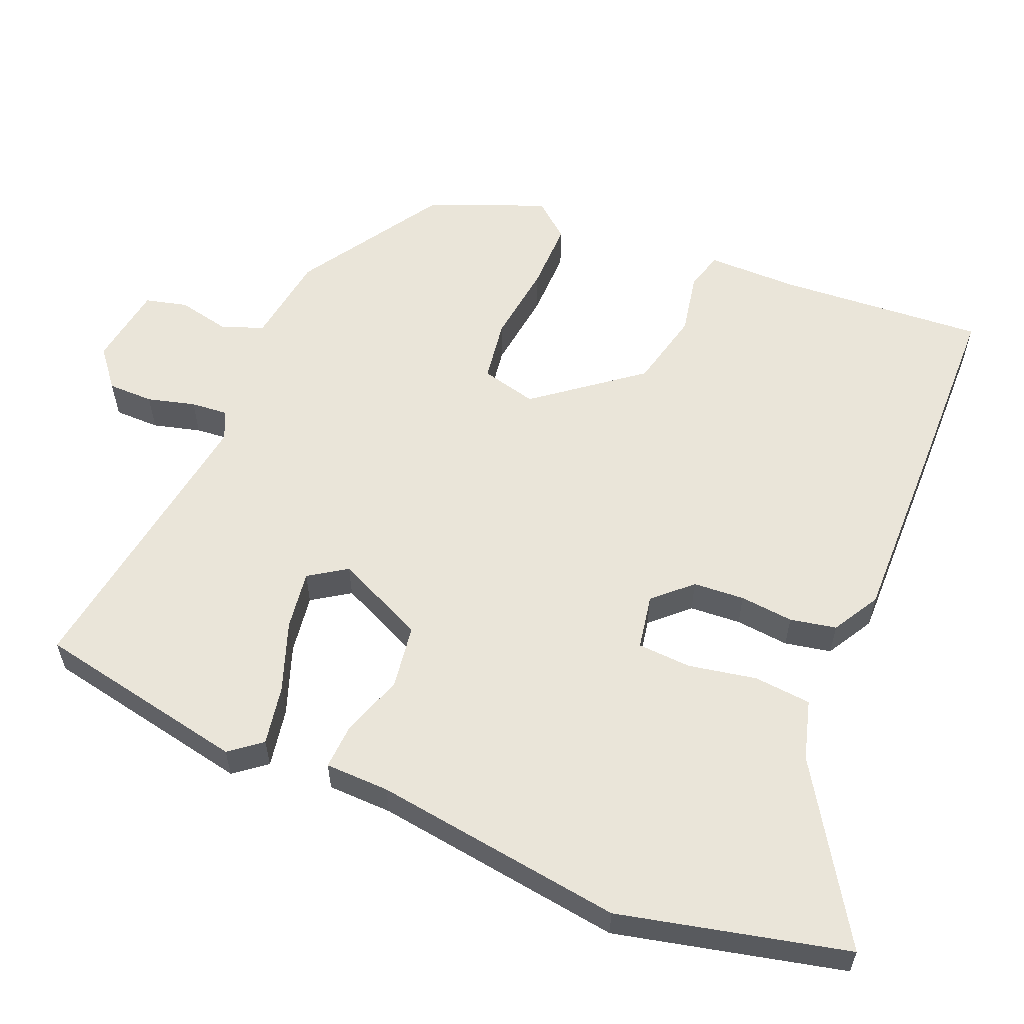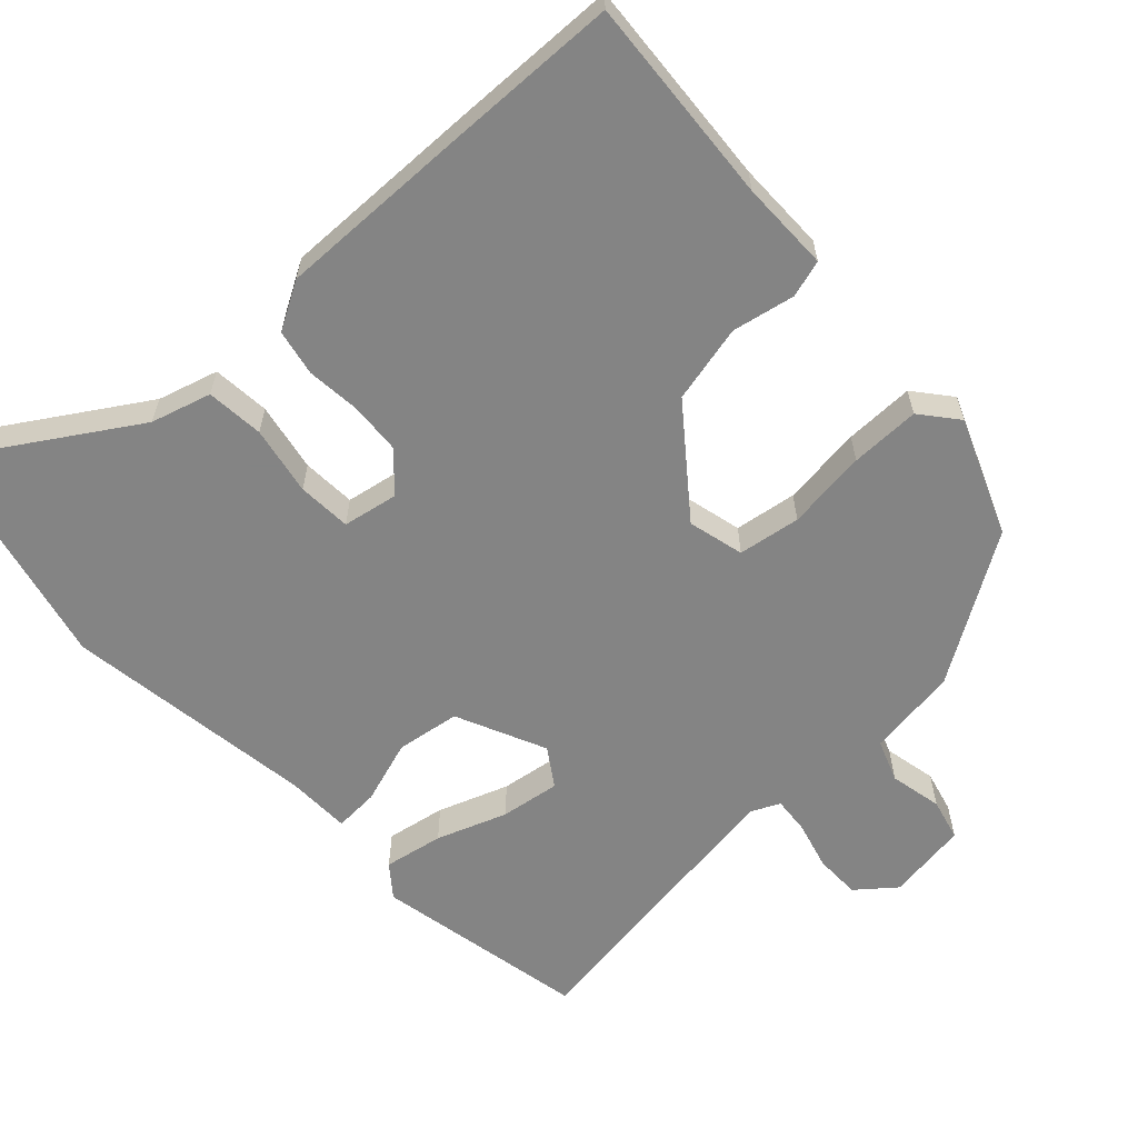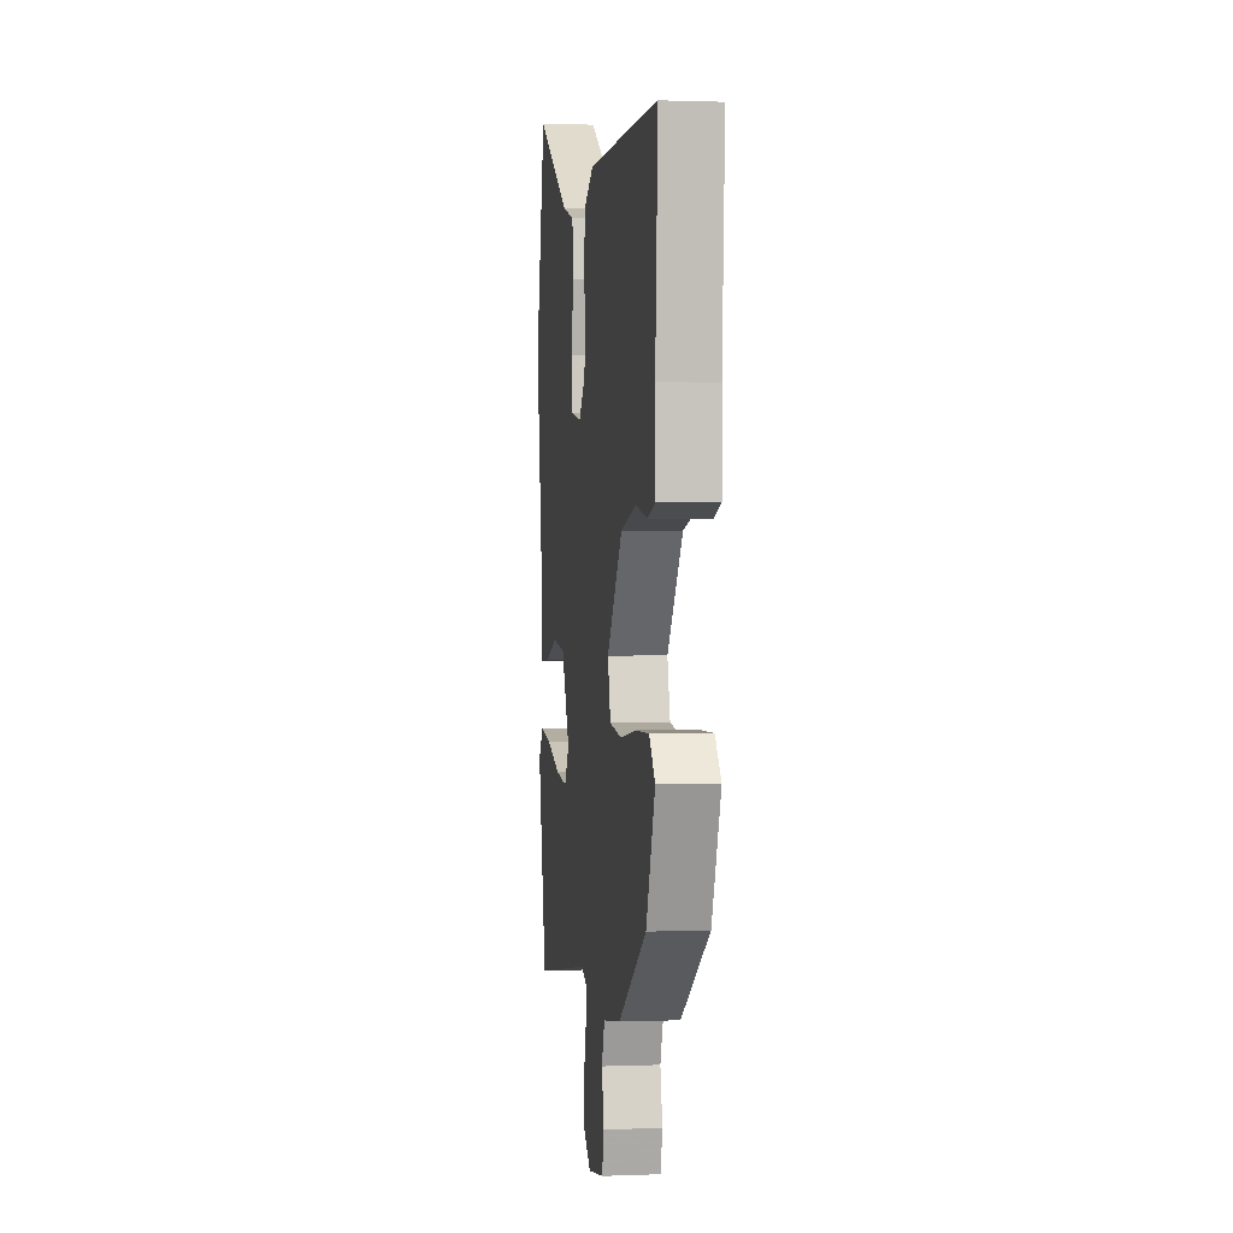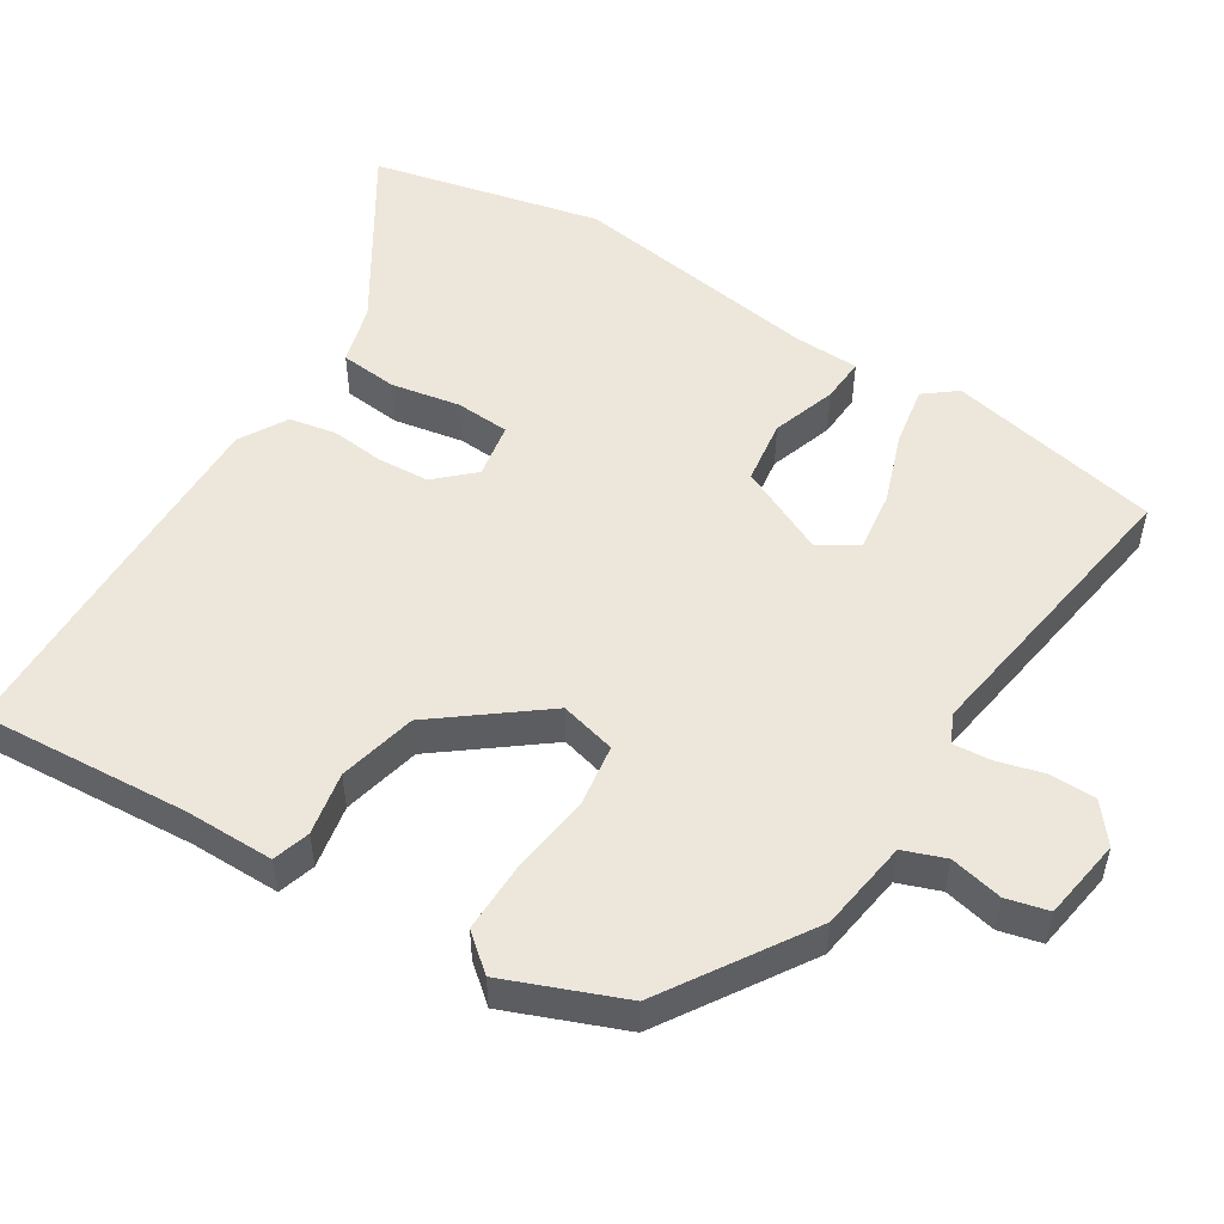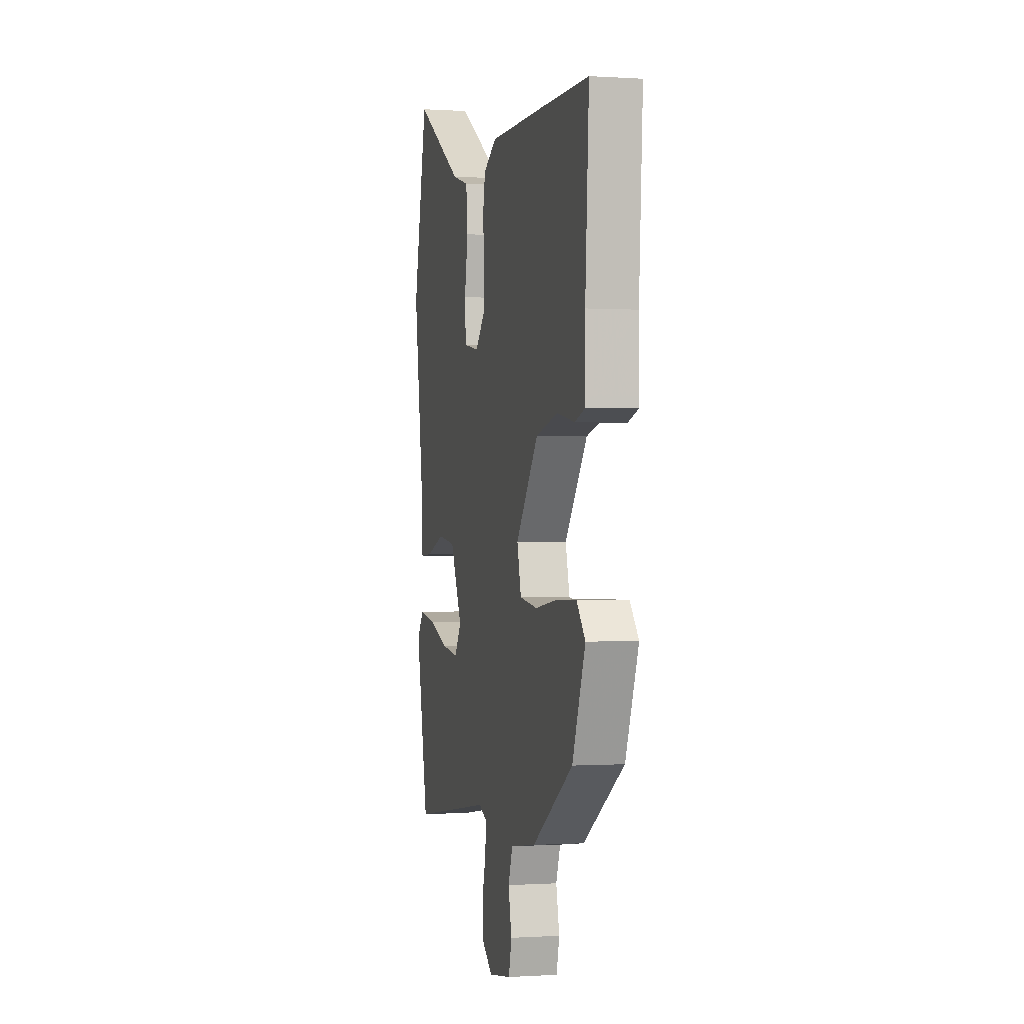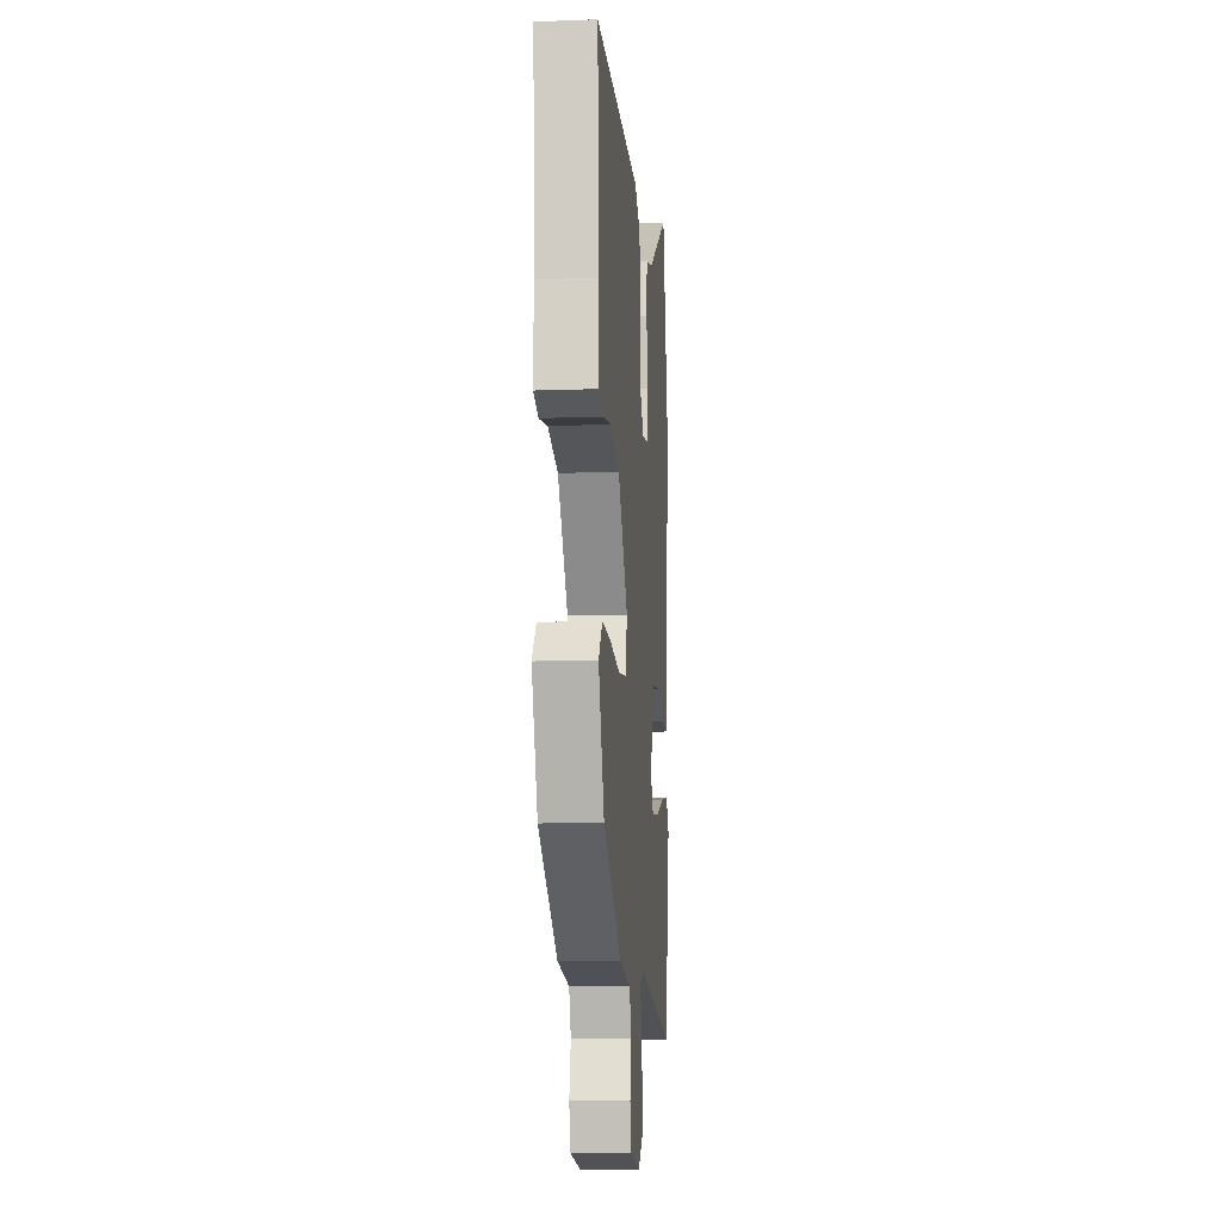
<metadata>
{"format":"obj","ext":"obj","renderer":"f3d","projection":"perspective","resolution":1024,"background":"white","views":[{"elev":58.0,"azim":-67.9,"up":"+Y"},{"elev":-61.3,"azim":42.3,"up":"+Y"},{"elev":1.0,"azim":81.9,"up":"+Z"},{"elev":52.1,"azim":121.7,"up":"+Y"},{"elev":-0.3,"azim":76.3,"up":"+Z"},{"elev":-11.9,"azim":95.1,"up":"+Z"}]}
</metadata>
<code>
v 0.323 0.07 0.502
v 0.556 0.07 0.499
v 0.538 0.07 0.212
v 0.539 0.07 0.088
v 0.488 0.07 0.072
v 0.401 0.07 0.088
v 0.294 0.07 0.062
v 0.184 0.07 -0.082
v 0.204 0.07 -0.159
v 0.29 0.07 -0.171
v 0.401 0.07 -0.156
v 0.497 0.07 -0.154
v 0.539 0.07 -0.204
v 0.476 0.07 -0.365
v 0.278 0.07 -0.493
v 0.153 0.07 -0.512
v 0.132 0.07 -0.57
v 0.148 0.07 -0.642
v 0.134 0.07 -0.7
v 0.022 0.07 -0.718
v -0.031 0.07 -0.676
v -0.032 0.07 -0.613
v -0.015 0.07 -0.547
v -0.011 0.07 -0.496
v -0.051 0.07 -0.478
v -0.457 0.07 -0.542
v -0.518 0.07 -0.249
v -0.484 0.07 -0.205
v -0.402 0.07 -0.219
v -0.305 0.07 -0.253
v -0.223 0.07 -0.264
v -0.189 0.07 -0.212
v -0.247 0.07 -0.089
v -0.335 0.07 -0.077
v -0.423 0.07 -0.107
v -0.484 0.07 -0.111
v -0.487 0.07 -0.022
v -0.539 0.07 0.324
v -0.469 0.07 0.639
v -0.228 0.07 0.49
v -0.145 0.07 0.467
v -0.137 0.07 0.388
v -0.154 0.07 0.293
v -0.149 0.07 0.219
v -0.073 0.07 0.206
v -0.026 0.07 0.257
v -0.022 0.07 0.328
v -0.03 0.07 0.402
v -0.018 0.07 0.466
v 0.047 0.07 0.504
v 0.323 0 0.502
v 0.556 0 0.499
v 0.538 0 0.212
v 0.539 0 0.088
v 0.488 0 0.072
v 0.401 0 0.088
v 0.294 0 0.062
v 0.184 0 -0.082
v 0.204 0 -0.159
v 0.29 0 -0.171
v 0.401 0 -0.156
v 0.497 0 -0.154
v 0.539 0 -0.204
v 0.476 0 -0.365
v 0.278 0 -0.493
v 0.153 0 -0.512
v 0.132 0 -0.57
v 0.148 0 -0.642
v 0.134 0 -0.7
v 0.022 0 -0.718
v -0.031 0 -0.676
v -0.032 0 -0.613
v -0.015 0 -0.547
v -0.011 0 -0.496
v -0.051 0 -0.478
v -0.457 0 -0.542
v -0.518 0 -0.249
v -0.484 0 -0.205
v -0.402 0 -0.219
v -0.305 0 -0.253
v -0.223 0 -0.264
v -0.189 0 -0.212
v -0.247 0 -0.089
v -0.335 0 -0.077
v -0.423 0 -0.107
v -0.484 0 -0.111
v -0.487 0 -0.022
v -0.539 0 0.324
v -0.469 0 0.639
v -0.228 0 0.49
v -0.145 0 0.467
v -0.137 0 0.388
v -0.154 0 0.293
v -0.149 0 0.219
v -0.073 0 0.206
v -0.026 0 0.257
v -0.022 0 0.328
v -0.03 0 0.402
v -0.018 0 0.466
v 0.047 0 0.504
f 47 48 49 50
f 46 47 50 1
f 45 46 1 2
f 40 41 42 43
f 40 43 44
f 37 38 39 40
f 37 40 44
f 34 35 36 37
f 33 34 37 44
f 32 33 44 45
f 27 28 29 30
f 25 26 27 30
f 24 25 30 31
f 20 21 22 23
f 20 23 24
f 17 18 19 20
f 16 17 20 24
f 10 11 12 13
f 10 13 14 15
f 3 4 5 6
f 3 6 7
f 32 45 2 3
f 9 10 15 16
f 8 9 16 24
f 32 3 7
f 32 7 8
f 8 24 31 32
f 100 99 98 97
f 51 100 97 96
f 52 51 96 95
f 93 92 91 90
f 94 93 90
f 90 89 88 87
f 94 90 87
f 87 86 85 84
f 94 87 84 83
f 95 94 83 82
f 80 79 78 77
f 80 77 76 75
f 81 80 75 74
f 73 72 71 70
f 74 73 70
f 70 69 68 67
f 74 70 67 66
f 63 62 61 60
f 65 64 63 60
f 56 55 54 53
f 57 56 53
f 53 52 95 82
f 66 65 60 59
f 74 66 59 58
f 57 53 82
f 58 57 82
f 82 81 74 58
f 1 51 52 2
f 2 52 53 3
f 3 53 54 4
f 4 54 55 5
f 5 55 56 6
f 6 56 57 7
f 7 57 58 8
f 8 58 59 9
f 9 59 60 10
f 10 60 61 11
f 11 61 62 12
f 12 62 63 13
f 13 63 64 14
f 14 64 65 15
f 15 65 66 16
f 16 66 67 17
f 17 67 68 18
f 18 68 69 19
f 19 69 70 20
f 20 70 71 21
f 21 71 72 22
f 22 72 73 23
f 23 73 74 24
f 24 74 75 25
f 25 75 76 26
f 26 76 77 27
f 27 77 78 28
f 28 78 79 29
f 29 79 80 30
f 30 80 81 31
f 31 81 82 32
f 32 82 83 33
f 33 83 84 34
f 34 84 85 35
f 35 85 86 36
f 36 86 87 37
f 37 87 88 38
f 38 88 89 39
f 39 89 90 40
f 40 90 91 41
f 41 91 92 42
f 42 92 93 43
f 43 93 94 44
f 44 94 95 45
f 45 95 96 46
f 46 96 97 47
f 47 97 98 48
f 48 98 99 49
f 49 99 100 50
f 50 100 51 1

</code>
